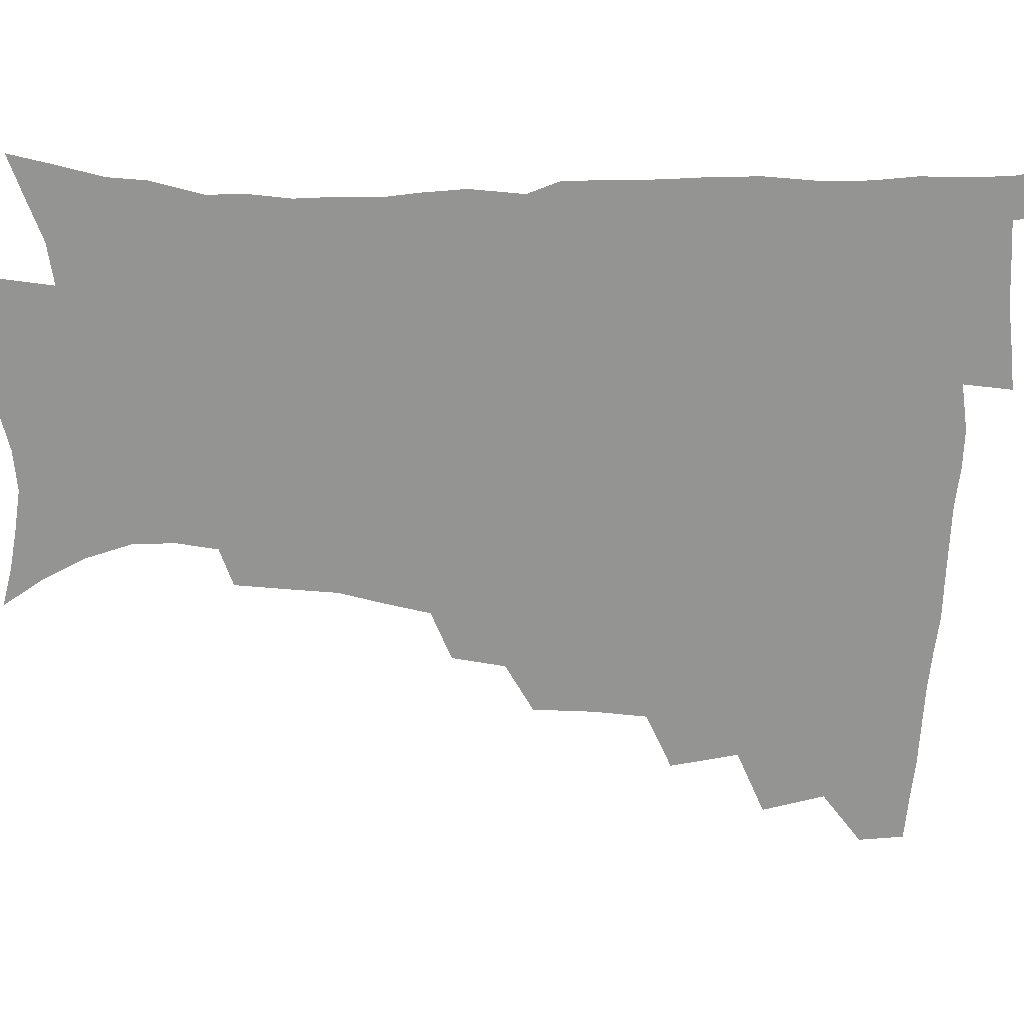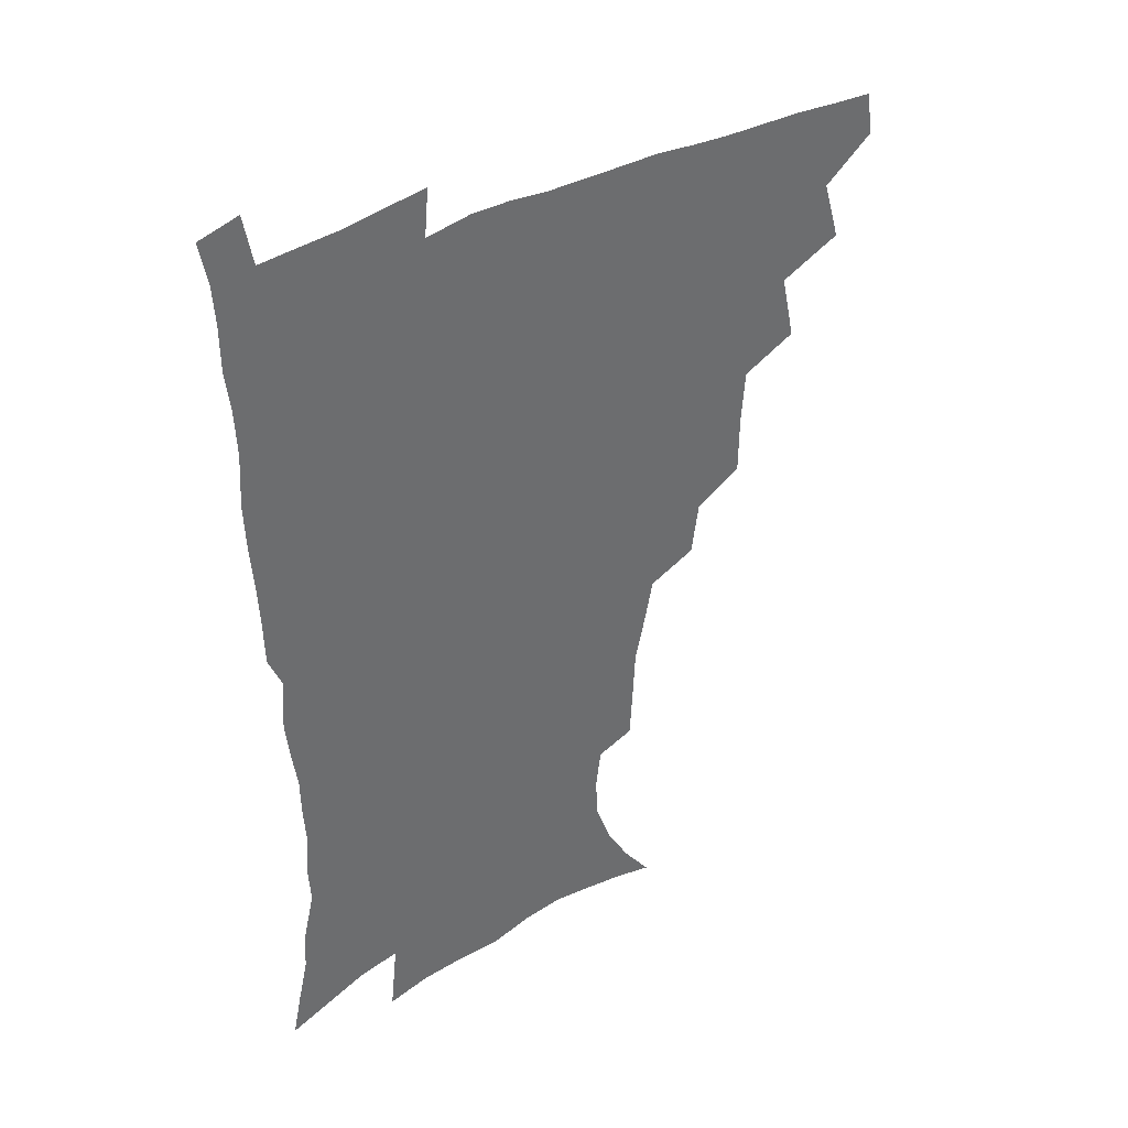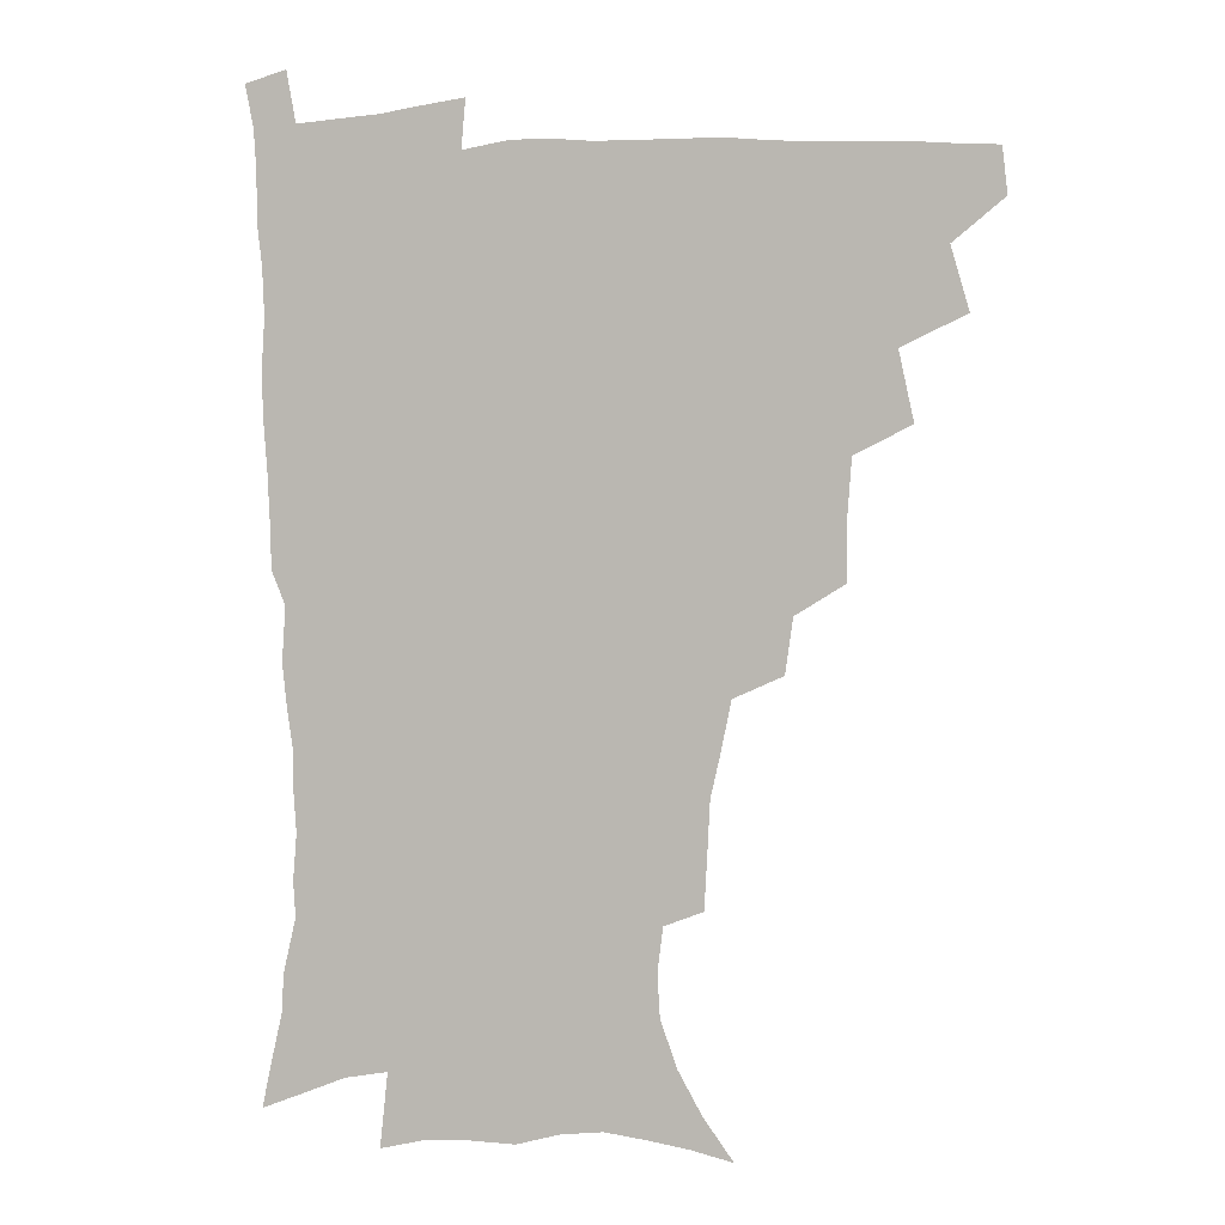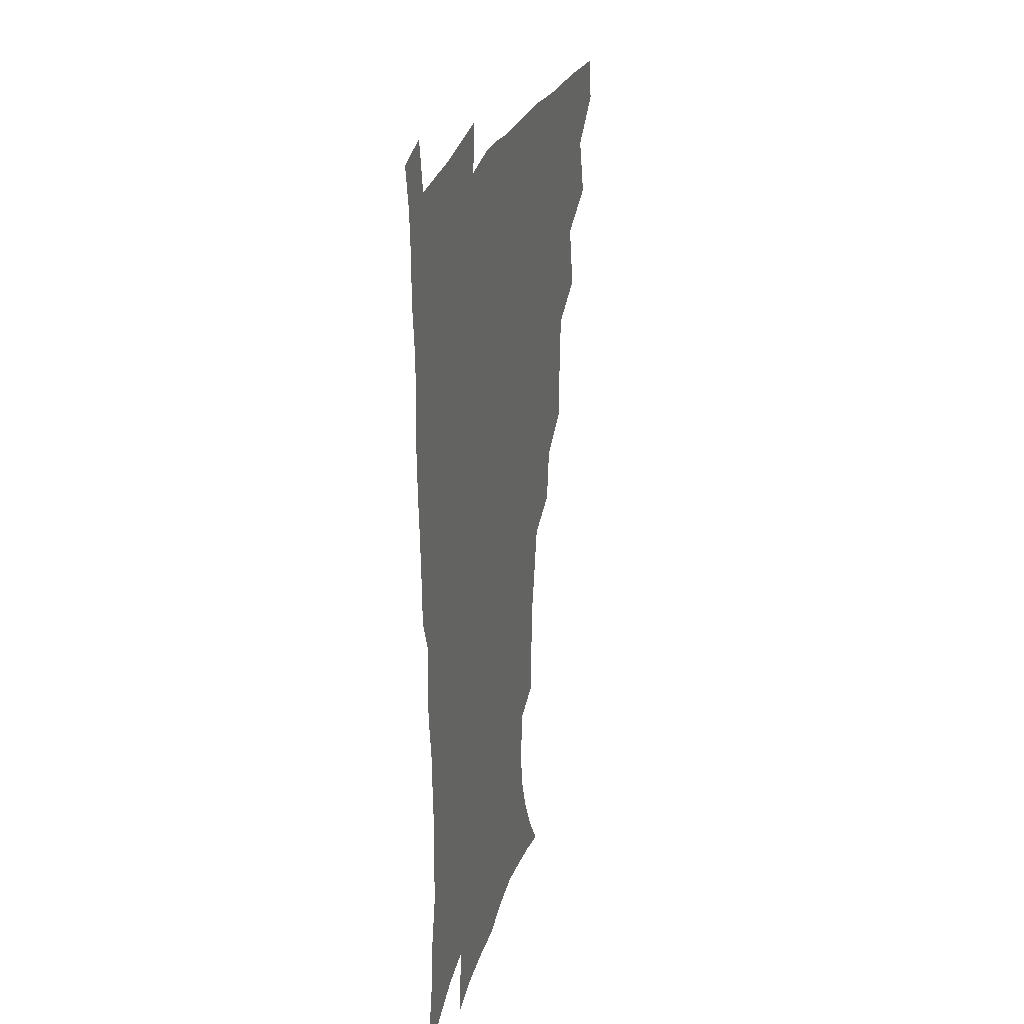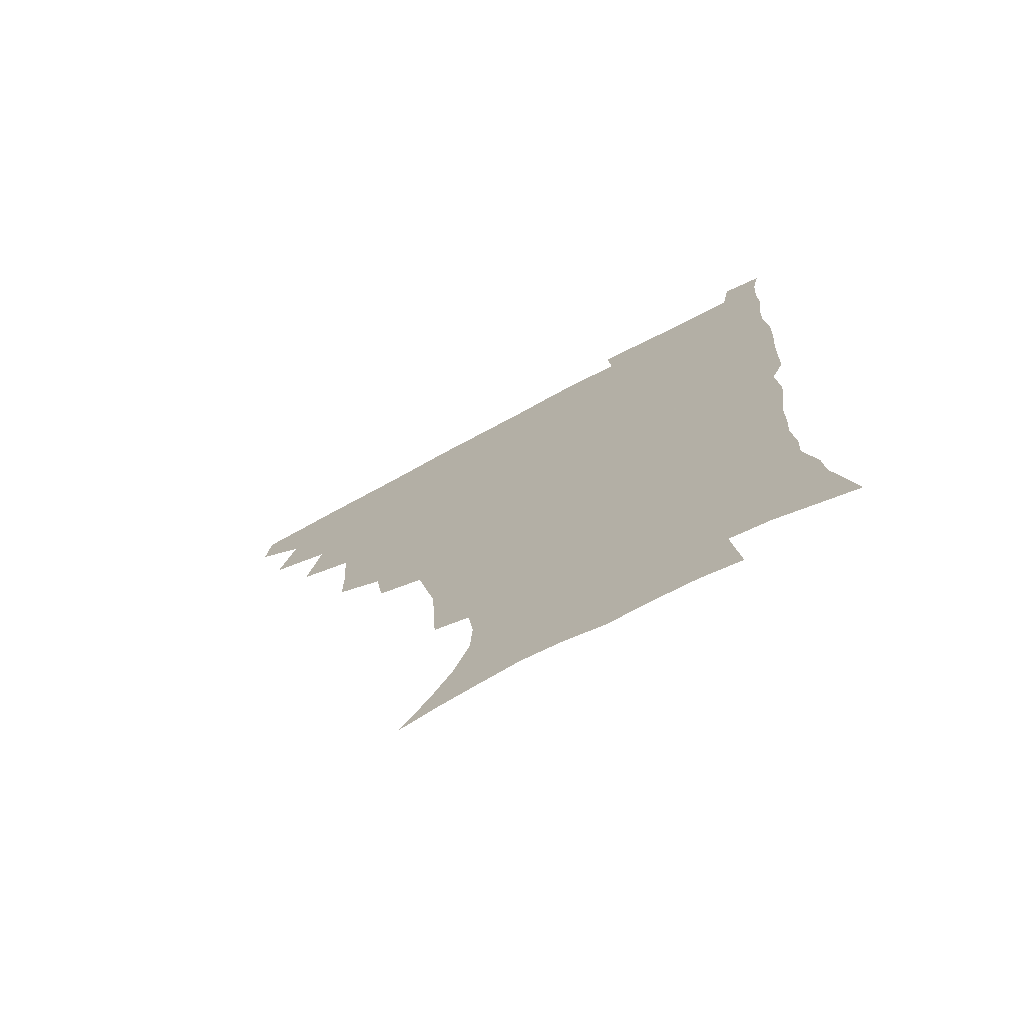
<metadata>
{"format":"obj","ext":"obj","renderer":"f3d","projection":"perspective","resolution":1024,"background":"white","views":[{"elev":-67.0,"azim":88.4,"up":"+Z"},{"elev":39.1,"azim":145.4,"up":"+Y"},{"elev":1.9,"azim":-165.6,"up":"+Y"},{"elev":25.8,"azim":104.8,"up":"+Y"},{"elev":-73.6,"azim":28.1,"up":"+Y"}]}
</metadata>
<code>
v 464.9 477.2 0
v 466.6 493.3 0
v 476.6 440.4 0
v 482.9 462.5 0
v 483.5 478.5 0
v 482.2 494.2 0
v 494.1 405.4 0
v 499.4 429.7 0
v 498.8 447 0
v 500.4 464.4 0
v 498.9 479.7 0
v 497.5 495.5 0
v 515.9 354.2 0
v 515.7 376.1 0
v 514.2 395.5 0
v 517.6 418.5 0
v 515.8 433.4 0
v 516 450.2 0
v 515.3 465.4 0
v 514.2 480.4 0
v 512.9 495.9 0
v 536 324.3 0
v 533.2 343.6 0
v 532.9 366.2 0
v 532.8 387 0
v 533.3 406.1 0
v 532.3 420.7 0
v 532.1 436.7 0
v 531.4 451.7 0
v 530.4 466.4 0
v 529.1 481.3 0
v 528 496.4 0
v 562.7 246.4 0
v 561.7 264.5 0
v 560.7 283.5 0
v 557.2 298.5 0
v 553.5 316.4 0
v 551.2 337.2 0
v 549.3 355.4 0
v 547.6 371.9 0
v 546.4 387.8 0
v 547 406.6 0
v 547.7 423.8 0
v 547.5 438.8 0
v 546.4 453 0
v 545.1 467.5 0
v 543.8 482.3 0
v 542.6 497.4 0
v 552.4 164.1 0
v 563 178.6 0
v 571.6 193.8 0
v 577.5 210.5 0
v 578.4 225.9 0
v 576.4 241.1 0
v 575.5 260.9 0
v 573.8 277.3 0
v 571.6 293 0
v 569.1 309.7 0
v 566.6 326.5 0
v 565.1 345 0
v 563.5 361.4 0
v 563.4 379.3 0
v 563 395.4 0
v 562.7 411.1 0
v 562.5 426 0
v 561.9 439.9 0
v 561.7 453.9 0
v 560.3 468 0
v 558.5 483.1 0
v 556.9 498.8 0
v 567.2 167.5 0
v 577.9 183.8 0
v 585.9 202.6 0
v 588.5 218.4 0
v 589 235.9 0
v 587.3 250.5 0
v 586.7 269.3 0
v 585.5 286.7 0
v 583.6 302.3 0
v 581.7 318.2 0
v 579.8 333.7 0
v 578.4 350 0
v 577.7 366.6 0
v 577 382.2 0
v 577.1 398.7 0
v 576.8 413.5 0
v 576.3 427.1 0
v 576.2 441.1 0
v 576 454.6 0
v 574.7 468.5 0
v 573.2 483.3 0
v 571.7 498.9 0
v 581.4 169.8 0
v 591.1 187.1 0
v 598.2 208.3 0
v 599.9 226 0
v 599.6 242.1 0
v 598.8 258.3 0
v 597.7 273.9 0
v 596.4 290.5 0
v 595.2 307.6 0
v 593.6 321.7 0
v 592.5 338.4 0
v 591.4 353.2 0
v 590.9 369.5 0
v 590.4 384.3 0
v 590.3 399.9 0
v 590.3 414.6 0
v 590.3 428.8 0
v 589.9 441.7 0
v 589.5 455.2 0
v 589 468.8 0
v 588 483.1 0
v 586.2 499 0
v 596.9 171.7 0
v 606.2 193.4 0
v 609.9 212.7 0
v 610.6 228.8 0
v 610.2 244.6 0
v 609.4 260 0
v 608.9 279.2 0
v 607.8 294.1 0
v 606.6 309 0
v 605.8 326.2 0
v 604.8 339.7 0
v 604 354.3 0
v 603.6 370.4 0
v 603.6 386.2 0
v 603.5 401.1 0
v 603.8 415.7 0
v 603.5 428.4 0
v 603.5 442 0
v 603.5 455.7 0
v 603.1 469.1 0
v 602.5 482.9 0
v 600.6 499.2 0
v 611.9 170 0
v 618.8 194.5 0
v 621.1 214 0
v 621.8 232.5 0
v 621.1 246.5 0
v 620.7 264.9 0
v 620 280.3 0
v 619.1 295.9 0
v 618.4 312 0
v 617.7 326.8 0
v 617.1 342 0
v 616.8 357 0
v 616.6 373 0
v 616.5 386.9 0
v 616.4 400 0
v 616.9 416.5 0
v 617.1 429.2 0
v 617.5 442.8 0
v 617.3 456.1 0
v 616.7 469.8 0
v 616.5 483.4 0
v 614.6 500.5 0
v 627.2 165.8 0
v 631.5 194.2 0
v 632.6 216 0
v 632.7 233.6 0
v 632.5 249.5 0
v 632 263.8 0
v 631.3 279.7 0
v 630.6 295.3 0
v 629.9 311.9 0
v 629.6 328.4 0
v 629.3 342.3 0
v 629.2 357.8 0
v 629.2 372.5 0
v 629.3 387.5 0
v 629.5 401.6 0
v 629.8 415.9 0
v 630.3 428.6 0
v 630.9 443.6 0
v 631.1 456.3 0
v 631.2 469.7 0
v 630.7 484 0
v 628.9 500.6 0
v 643.7 166.2 0
v 644.6 194.5 0
v 644.6 212.5 0
v 643.8 232.8 0
v 643.7 248.8 0
v 643.2 263.7 0
v 642.5 280.1 0
v 642 295.7 0
v 641.7 310.5 0
v 641.4 327.5 0
v 641.5 341.4 0
v 641.3 357.4 0
v 641.8 371.5 0
v 641.8 386.9 0
v 642.2 400.9 0
v 642.4 415.5 0
v 643.5 427.8 0
v 644 442.6 0
v 644.6 456.1 0
v 645.1 469.6 0
v 645.6 483.3 0
v 645.6 497.8 0
v 644.1 515.2 0
v 659.8 165.3 0
v 658 192.2 0
v 656.6 212.4 0
v 656.7 226.7 0
v 654.8 247.8 0
v 654.2 264.2 0
v 653.6 280 0
v 653.2 296.1 0
v 653.5 309.2 0
v 653.1 326 0
v 653.7 339.8 0
v 654.5 353.5 0
v 654.3 369.8 0
v 654.5 385.2 0
v 655.1 399.2 0
v 655.6 413.5 0
v 656.7 427.2 0
v 657.2 442.5 0
v 658.1 455.6 0
v 659 469 0
v 659.8 482.8 0
v 660 497 0
v 659.1 513.2 0
v 675.1 161.6 0
v 672.4 187.9 0
v 669.7 208.5 0
v 668.2 226.3 0
v 666.4 245.1 0
v 665.3 262.5 0
v 664.5 279.4 0
v 664.4 294.2 0
v 664.8 308.2 0
v 664.8 323.7 0
v 666.3 336.5 0
v 666.6 351.8 0
v 667.1 366.8 0
v 667.2 382.8 0
v 668 397.3 0
v 668 413 0
v 670 425.7 0
v 670.6 440.6 0
v 671.7 454.5 0
v 672.8 468.2 0
v 673.8 482.1 0
v 674.6 495.8 0
v 674.6 510.8 0
v 687.5 185.2 0
v 683 205 0
v 679.8 224.6 0
v 678.9 239.9 0
v 678 256.1 0
v 677.4 272.2 0
v 676.8 288.5 0
v 676.7 303.9 0
v 677.9 317.6 0
v 679.2 331.2 0
v 679.3 347.5 0
v 679.9 363 0
v 680.9 377.7 0
v 681.8 392.9 0
v 683.3 407.2 0
v 683.6 423 0
v 684.8 437.4 0
v 685.2 453.3 0
v 686.5 467.3 0
v 687.5 481.3 0
v 688.7 495.3 0
v 689.3 509.8 0
v 703.1 178.9 0
v 697.5 198.9 0
v 695.1 215.4 0
v 691.8 234 0
v 690.8 249.2 0
v 690.1 265 0
v 690.1 279.9 0
v 689.7 296.2 0
v 691 310.1 0
v 692.3 324.5 0
v 692.4 341.2 0
v 693.1 357 0
v 695.1 371 0
v 697 385.6 0
v 697.6 401.7 0
v 697.1 419.4 0
v 699.1 433.7 0
v 700.3 449.2 0
v 700.8 465.1 0
v 701.9 479.8 0
v 703.1 494.3 0
v 704.1 508.7 0
v 707.5 527.1 0
v 717.8 173.1 0
v 714.4 189.2 0
v 710.6 206.2 0
v 709.9 219.9 0
v 705.4 239.2 0
v 706.2 251.7 0
v 704.9 268.2 0
v 705.9 282.2 0
v 706.2 297.7 0
v 708.3 311.5 0
v 709.9 326.5 0
v 708.7 345.8 0
v 713.6 357.7 0
v 714.1 374.5 0
v 715 391.1 0
v 716.3 407.6 0
v 716.9 424.4 0
v 715.8 443.9 0
v 716.6 460.8 0
v 718.4 476.2 0
v 718.5 492.7 0
v 719.5 507.7 0
v 722.5 522.9 0
f 4 5 1
f 1 5 2
f 5 6 2
f 8 9 3
f 3 9 4
f 9 10 4
f 4 10 5
f 10 11 5
f 5 11 6
f 11 12 6
f 15 16 7
f 7 16 8
f 16 17 8
f 8 17 9
f 17 18 9
f 9 18 10
f 18 19 10
f 10 19 11
f 19 20 11
f 11 20 12
f 20 21 12
f 23 24 13
f 13 24 14
f 24 25 14
f 14 25 15
f 25 26 15
f 15 26 16
f 26 27 16
f 16 27 17
f 27 28 17
f 17 28 18
f 28 29 18
f 18 29 19
f 29 30 19
f 19 30 20
f 30 31 20
f 20 31 21
f 31 32 21
f 37 38 22
f 22 38 23
f 38 39 23
f 23 39 24
f 39 40 24
f 24 40 25
f 40 41 25
f 25 41 26
f 41 42 26
f 26 42 27
f 42 43 27
f 27 43 28
f 43 44 28
f 28 44 29
f 44 45 29
f 29 45 30
f 45 46 30
f 30 46 31
f 46 47 31
f 31 47 32
f 47 48 32
f 54 55 33
f 33 55 34
f 55 56 34
f 34 56 35
f 56 57 35
f 35 57 36
f 57 58 36
f 36 58 37
f 58 59 37
f 37 59 38
f 59 60 38
f 38 60 39
f 60 61 39
f 39 61 40
f 61 62 40
f 40 62 41
f 62 63 41
f 41 63 42
f 63 64 42
f 42 64 43
f 64 65 43
f 43 65 44
f 65 66 44
f 44 66 45
f 66 67 45
f 45 67 46
f 67 68 46
f 46 68 47
f 68 69 47
f 47 69 48
f 69 70 48
f 49 71 50
f 71 72 50
f 50 72 51
f 72 73 51
f 51 73 52
f 73 74 52
f 52 74 53
f 74 75 53
f 53 75 54
f 75 76 54
f 54 76 55
f 76 77 55
f 55 77 56
f 77 78 56
f 56 78 57
f 78 79 57
f 57 79 58
f 79 80 58
f 58 80 59
f 80 81 59
f 59 81 60
f 81 82 60
f 60 82 61
f 82 83 61
f 61 83 62
f 83 84 62
f 62 84 63
f 84 85 63
f 63 85 64
f 85 86 64
f 64 86 65
f 86 87 65
f 65 87 66
f 87 88 66
f 66 88 67
f 88 89 67
f 67 89 68
f 89 90 68
f 68 90 69
f 90 91 69
f 69 91 70
f 91 92 70
f 71 93 72
f 93 94 72
f 72 94 73
f 94 95 73
f 73 95 74
f 95 96 74
f 74 96 75
f 96 97 75
f 75 97 76
f 97 98 76
f 76 98 77
f 98 99 77
f 77 99 78
f 99 100 78
f 78 100 79
f 100 101 79
f 79 101 80
f 101 102 80
f 80 102 81
f 102 103 81
f 81 103 82
f 103 104 82
f 82 104 83
f 104 105 83
f 83 105 84
f 105 106 84
f 84 106 85
f 106 107 85
f 85 107 86
f 107 108 86
f 86 108 87
f 108 109 87
f 87 109 88
f 109 110 88
f 88 110 89
f 110 111 89
f 89 111 90
f 111 112 90
f 90 112 91
f 112 113 91
f 91 113 92
f 113 114 92
f 93 115 94
f 115 116 94
f 94 116 95
f 116 117 95
f 95 117 96
f 117 118 96
f 96 118 97
f 118 119 97
f 97 119 98
f 119 120 98
f 98 120 99
f 120 121 99
f 99 121 100
f 121 122 100
f 100 122 101
f 122 123 101
f 101 123 102
f 123 124 102
f 102 124 103
f 124 125 103
f 103 125 104
f 125 126 104
f 104 126 105
f 126 127 105
f 105 127 106
f 127 128 106
f 106 128 107
f 128 129 107
f 107 129 108
f 129 130 108
f 108 130 109
f 130 131 109
f 109 131 110
f 131 132 110
f 110 132 111
f 132 133 111
f 111 133 112
f 133 134 112
f 112 134 113
f 134 135 113
f 113 135 114
f 135 136 114
f 115 137 116
f 137 138 116
f 116 138 117
f 138 139 117
f 117 139 118
f 139 140 118
f 118 140 119
f 140 141 119
f 119 141 120
f 141 142 120
f 120 142 121
f 142 143 121
f 121 143 122
f 143 144 122
f 122 144 123
f 144 145 123
f 123 145 124
f 145 146 124
f 124 146 125
f 146 147 125
f 125 147 126
f 147 148 126
f 126 148 127
f 148 149 127
f 127 149 128
f 149 150 128
f 128 150 129
f 150 151 129
f 129 151 130
f 151 152 130
f 130 152 131
f 152 153 131
f 131 153 132
f 153 154 132
f 132 154 133
f 154 155 133
f 133 155 134
f 155 156 134
f 134 156 135
f 156 157 135
f 135 157 136
f 157 158 136
f 137 159 138
f 159 160 138
f 138 160 139
f 160 161 139
f 139 161 140
f 161 162 140
f 140 162 141
f 162 163 141
f 141 163 142
f 163 164 142
f 142 164 143
f 164 165 143
f 143 165 144
f 165 166 144
f 144 166 145
f 166 167 145
f 145 167 146
f 167 168 146
f 146 168 147
f 168 169 147
f 147 169 148
f 169 170 148
f 148 170 149
f 170 171 149
f 149 171 150
f 171 172 150
f 150 172 151
f 172 173 151
f 151 173 152
f 173 174 152
f 152 174 153
f 174 175 153
f 153 175 154
f 175 176 154
f 154 176 155
f 176 177 155
f 155 177 156
f 177 178 156
f 156 178 157
f 178 179 157
f 157 179 158
f 179 180 158
f 159 181 160
f 181 182 160
f 160 182 161
f 182 183 161
f 161 183 162
f 183 184 162
f 162 184 163
f 184 185 163
f 163 185 164
f 185 186 164
f 164 186 165
f 186 187 165
f 165 187 166
f 187 188 166
f 166 188 167
f 188 189 167
f 167 189 168
f 189 190 168
f 168 190 169
f 190 191 169
f 169 191 170
f 191 192 170
f 170 192 171
f 192 193 171
f 171 193 172
f 193 194 172
f 172 194 173
f 194 195 173
f 173 195 174
f 195 196 174
f 174 196 175
f 196 197 175
f 175 197 176
f 197 198 176
f 176 198 177
f 198 199 177
f 177 199 178
f 199 200 178
f 178 200 179
f 200 201 179
f 179 201 180
f 201 202 180
f 181 204 182
f 204 205 182
f 182 205 183
f 205 206 183
f 183 206 184
f 206 207 184
f 184 207 185
f 207 208 185
f 185 208 186
f 208 209 186
f 186 209 187
f 209 210 187
f 187 210 188
f 210 211 188
f 188 211 189
f 211 212 189
f 189 212 190
f 212 213 190
f 190 213 191
f 213 214 191
f 191 214 192
f 214 215 192
f 192 215 193
f 215 216 193
f 193 216 194
f 216 217 194
f 194 217 195
f 217 218 195
f 195 218 196
f 218 219 196
f 196 219 197
f 219 220 197
f 197 220 198
f 220 221 198
f 198 221 199
f 221 222 199
f 199 222 200
f 222 223 200
f 200 223 201
f 223 224 201
f 201 224 202
f 224 225 202
f 202 225 203
f 225 226 203
f 204 227 205
f 227 228 205
f 205 228 206
f 228 229 206
f 206 229 207
f 229 230 207
f 207 230 208
f 230 231 208
f 208 231 209
f 231 232 209
f 209 232 210
f 232 233 210
f 210 233 211
f 233 234 211
f 211 234 212
f 234 235 212
f 212 235 213
f 235 236 213
f 213 236 214
f 236 237 214
f 214 237 215
f 237 238 215
f 215 238 216
f 238 239 216
f 216 239 217
f 239 240 217
f 217 240 218
f 240 241 218
f 218 241 219
f 241 242 219
f 219 242 220
f 242 243 220
f 220 243 221
f 243 244 221
f 221 244 222
f 244 245 222
f 222 245 223
f 245 246 223
f 223 246 224
f 246 247 224
f 224 247 225
f 247 248 225
f 225 248 226
f 248 249 226
f 228 250 229
f 250 251 229
f 229 251 230
f 251 252 230
f 230 252 231
f 252 253 231
f 231 253 232
f 253 254 232
f 232 254 233
f 254 255 233
f 233 255 234
f 255 256 234
f 234 256 235
f 256 257 235
f 235 257 236
f 257 258 236
f 236 258 237
f 258 259 237
f 237 259 238
f 259 260 238
f 238 260 239
f 260 261 239
f 239 261 240
f 261 262 240
f 240 262 241
f 262 263 241
f 241 263 242
f 263 264 242
f 242 264 243
f 264 265 243
f 243 265 244
f 265 266 244
f 244 266 245
f 266 267 245
f 245 267 246
f 267 268 246
f 246 268 247
f 268 269 247
f 247 269 248
f 269 270 248
f 248 270 249
f 270 271 249
f 250 272 251
f 272 273 251
f 251 273 252
f 273 274 252
f 252 274 253
f 274 275 253
f 253 275 254
f 275 276 254
f 254 276 255
f 276 277 255
f 255 277 256
f 277 278 256
f 256 278 257
f 278 279 257
f 257 279 258
f 279 280 258
f 258 280 259
f 280 281 259
f 259 281 260
f 281 282 260
f 260 282 261
f 282 283 261
f 261 283 262
f 283 284 262
f 262 284 263
f 284 285 263
f 263 285 264
f 285 286 264
f 264 286 265
f 286 287 265
f 265 287 266
f 287 288 266
f 266 288 267
f 288 289 267
f 267 289 268
f 289 290 268
f 268 290 269
f 290 291 269
f 269 291 270
f 291 292 270
f 270 292 271
f 292 293 271
f 272 295 273
f 295 296 273
f 273 296 274
f 296 297 274
f 274 297 275
f 297 298 275
f 275 298 276
f 298 299 276
f 276 299 277
f 299 300 277
f 277 300 278
f 300 301 278
f 278 301 279
f 301 302 279
f 279 302 280
f 302 303 280
f 280 303 281
f 303 304 281
f 281 304 282
f 304 305 282
f 282 305 283
f 305 306 283
f 283 306 284
f 306 307 284
f 284 307 285
f 307 308 285
f 285 308 286
f 308 309 286
f 286 309 287
f 309 310 287
f 287 310 288
f 310 311 288
f 288 311 289
f 311 312 289
f 289 312 290
f 312 313 290
f 290 313 291
f 313 314 291
f 291 314 292
f 314 315 292
f 292 315 293
f 315 316 293
f 293 316 294
f 316 317 294

</code>
